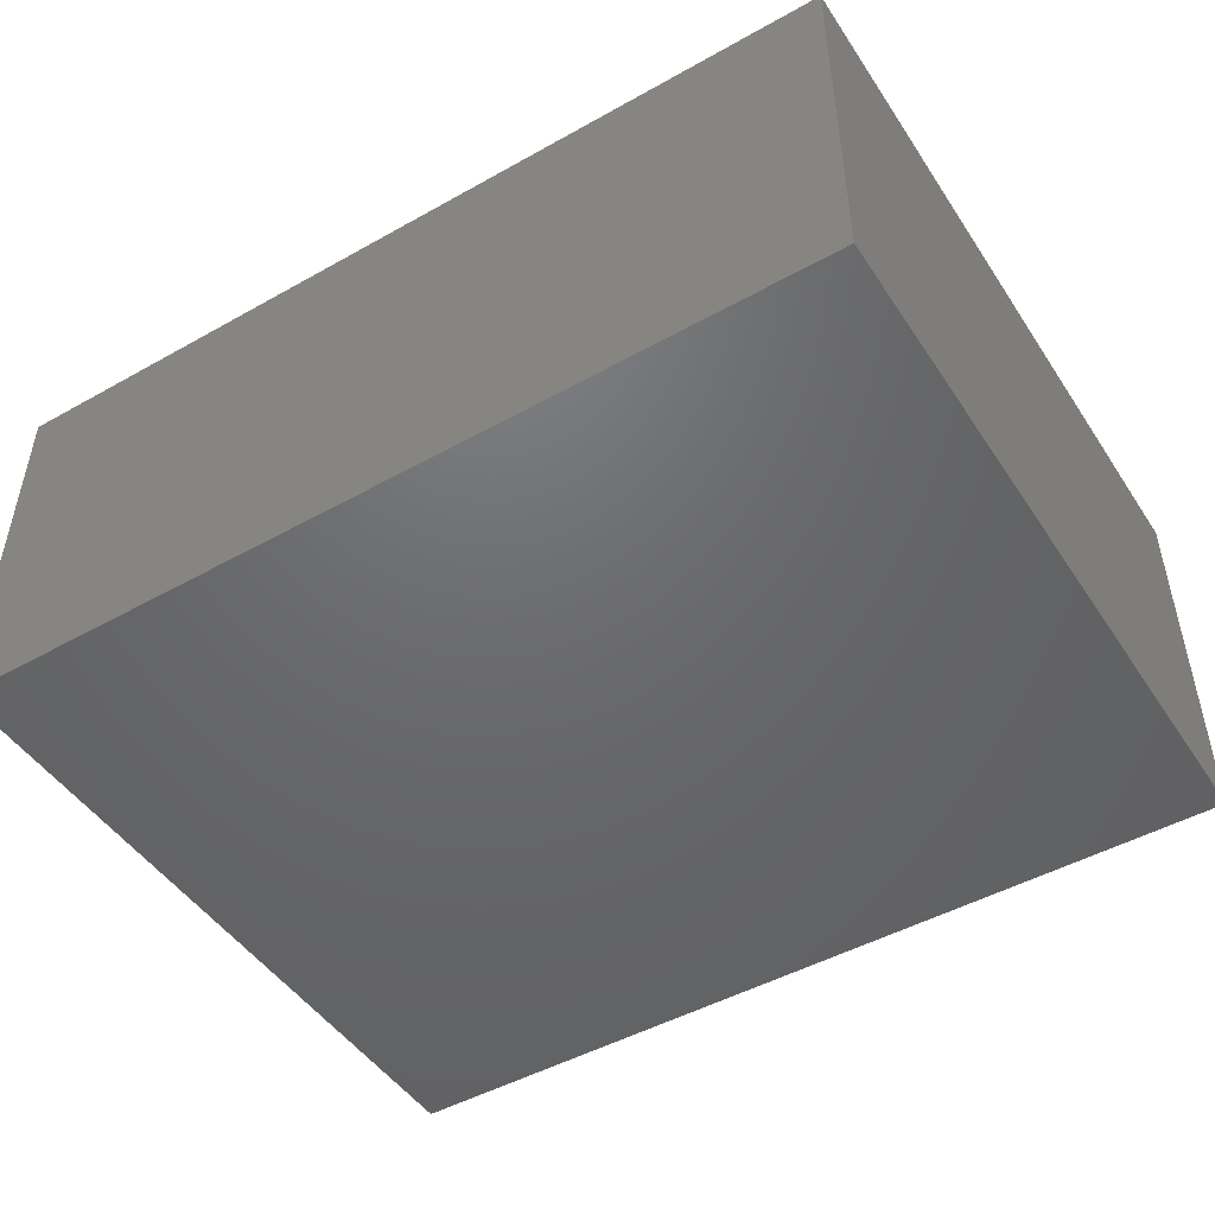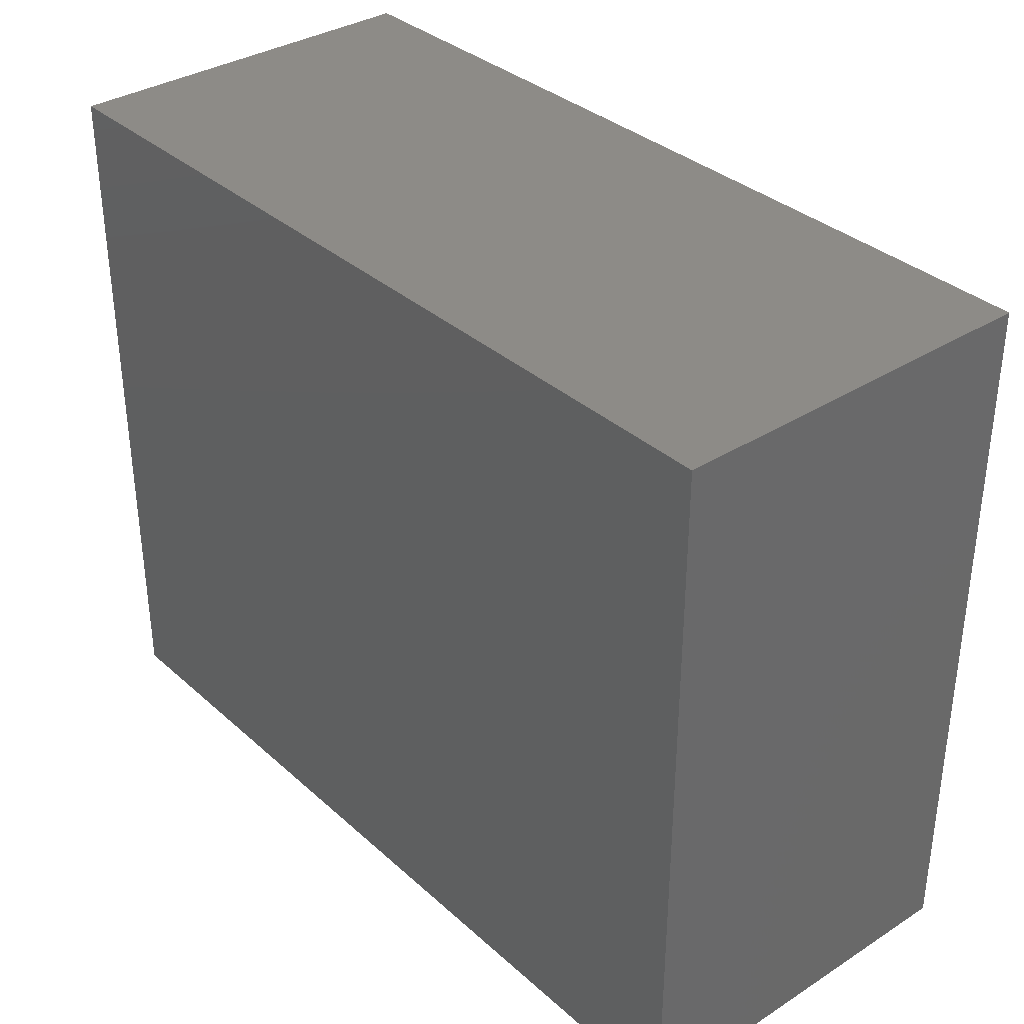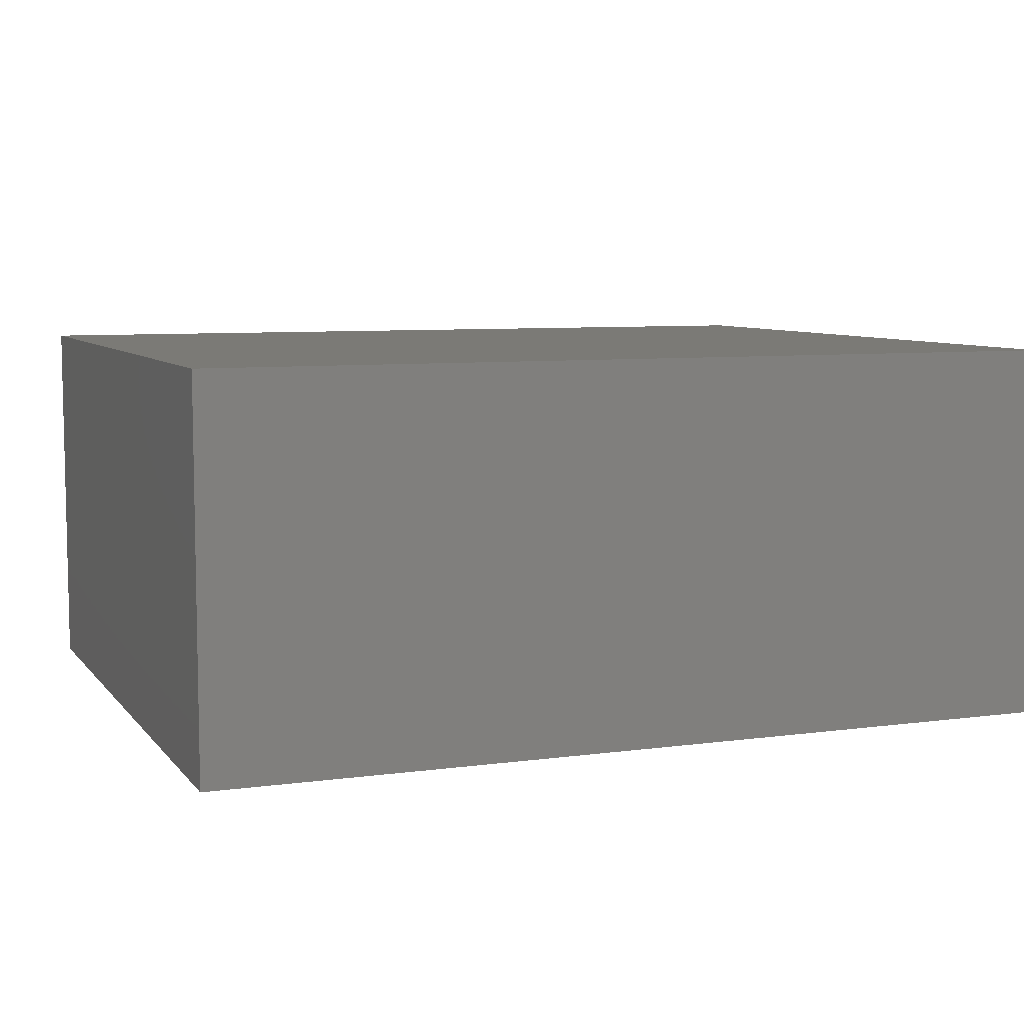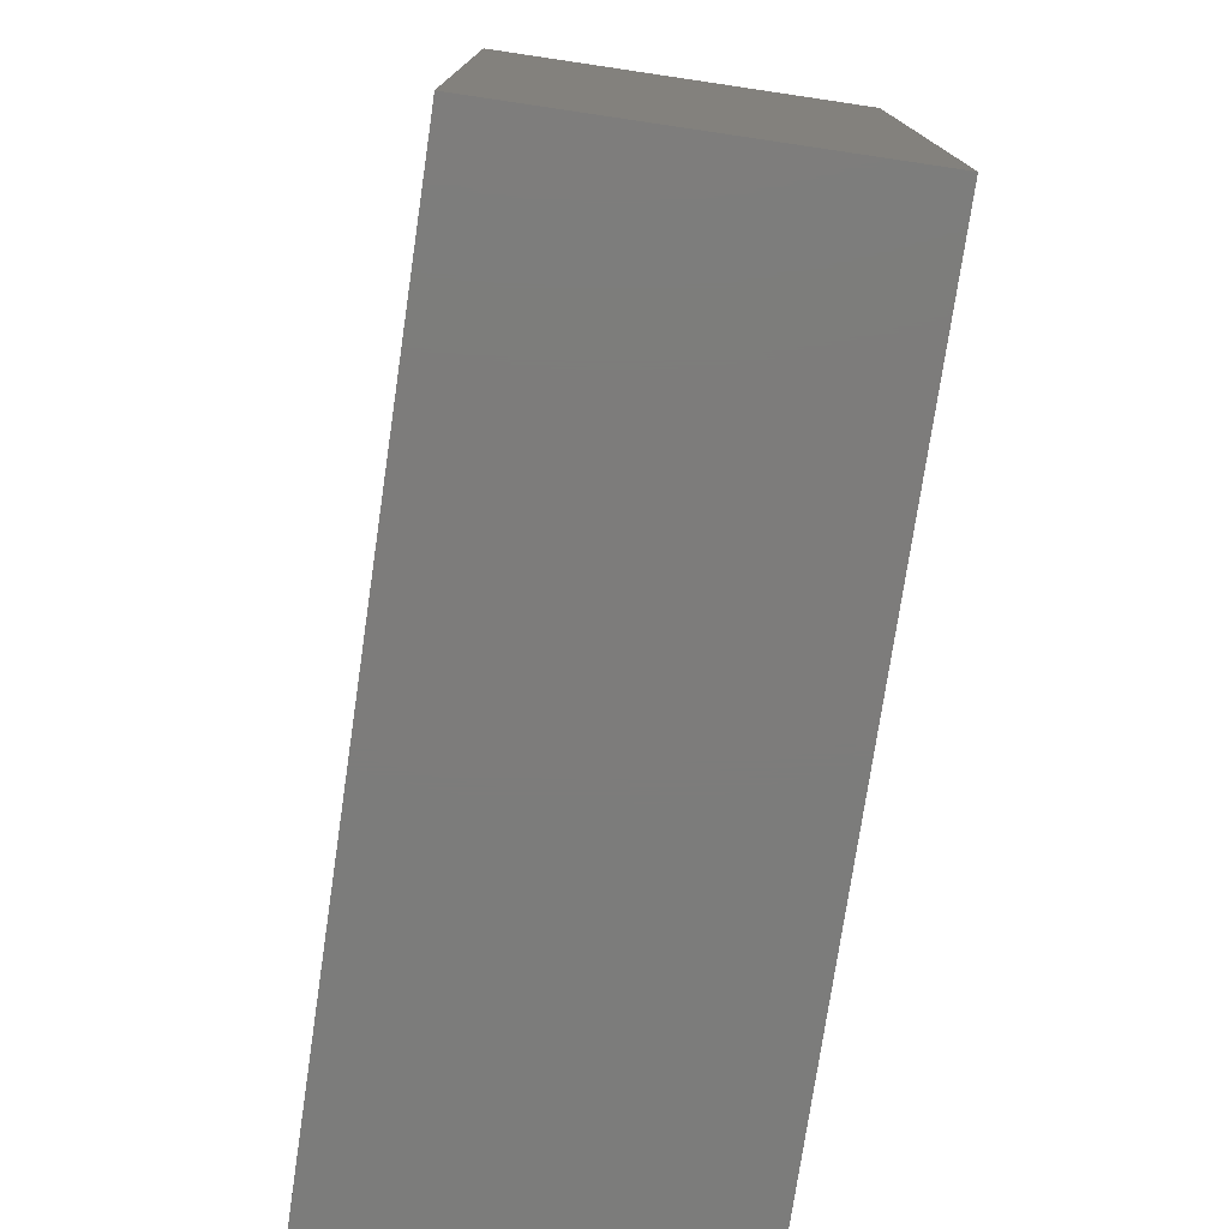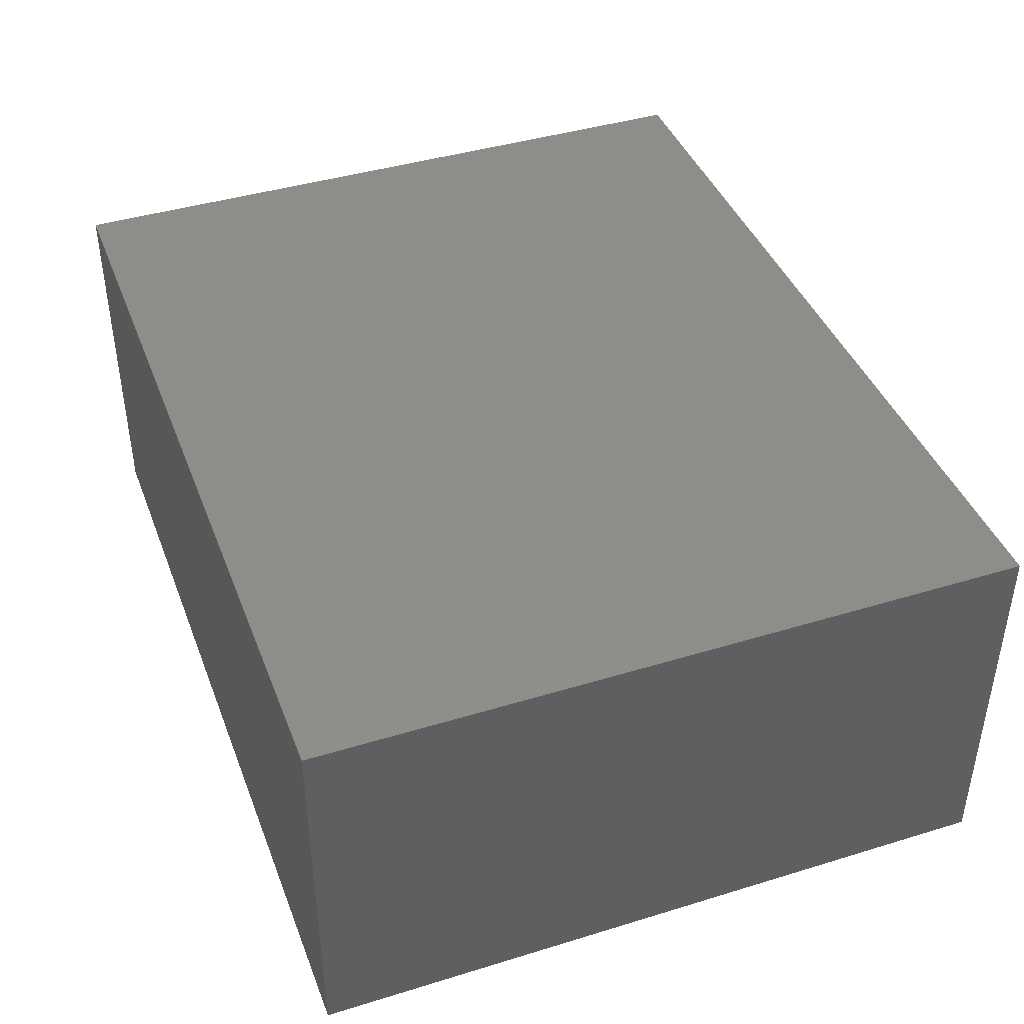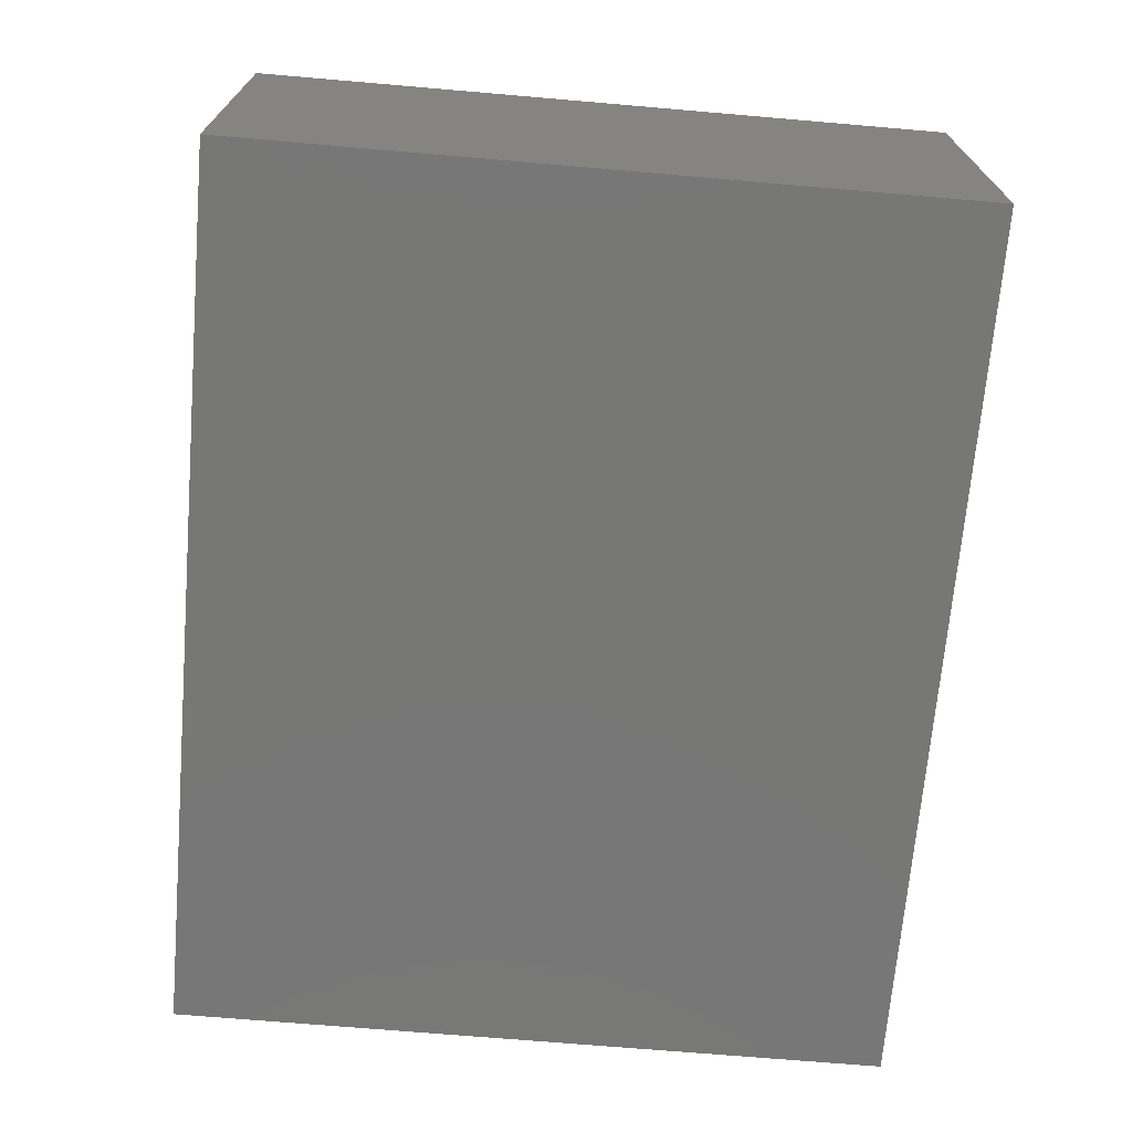
<metadata>
{"format":"stl","ext":"stl","renderer":"f3d","projection":"perspective","resolution":1024,"background":"white","views":[{"elev":-48.0,"azim":32.1,"up":"+Y"},{"elev":34.7,"azim":49.7,"up":"+Z"},{"elev":7.4,"azim":158.7,"up":"+Y"},{"elev":-75.8,"azim":-98.4,"up":"+Z"},{"elev":41.9,"azim":69.8,"up":"+Y"},{"elev":-69.9,"azim":85.1,"up":"+Y"}]}
</metadata>
<code>
# stl→obj: 8 verts, 12 faces
v 0 -0.2266 -3.205e-17
v 0 5.811e-17 -3.205e-17
v 2.598e-17 -0.2266 0.4243
v 2.598e-17 5.811e-17 0.4243
v -0.5234 -0.2266 0
v -0.5234 -0.2266 0.4243
v -0.5234 0 0
v -0.5234 2.884e-33 0.4243
f 1 2 3
f 3 2 4
f 5 1 6
f 6 1 3
f 7 8 2
f 2 8 4
f 6 8 5
f 5 8 7
f 3 4 6
f 6 4 8
f 5 7 1
f 1 7 2

</code>
